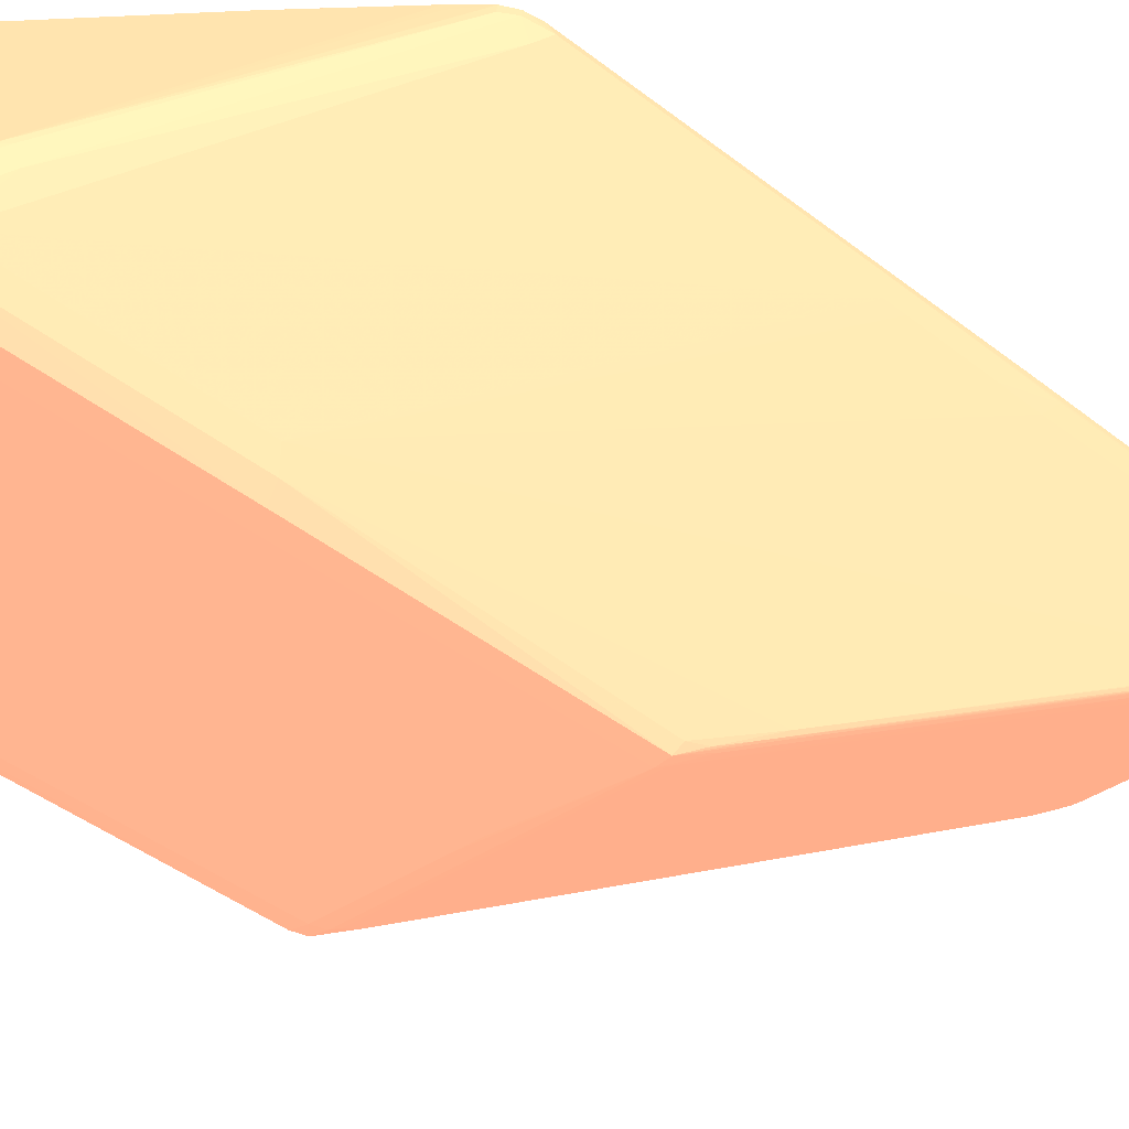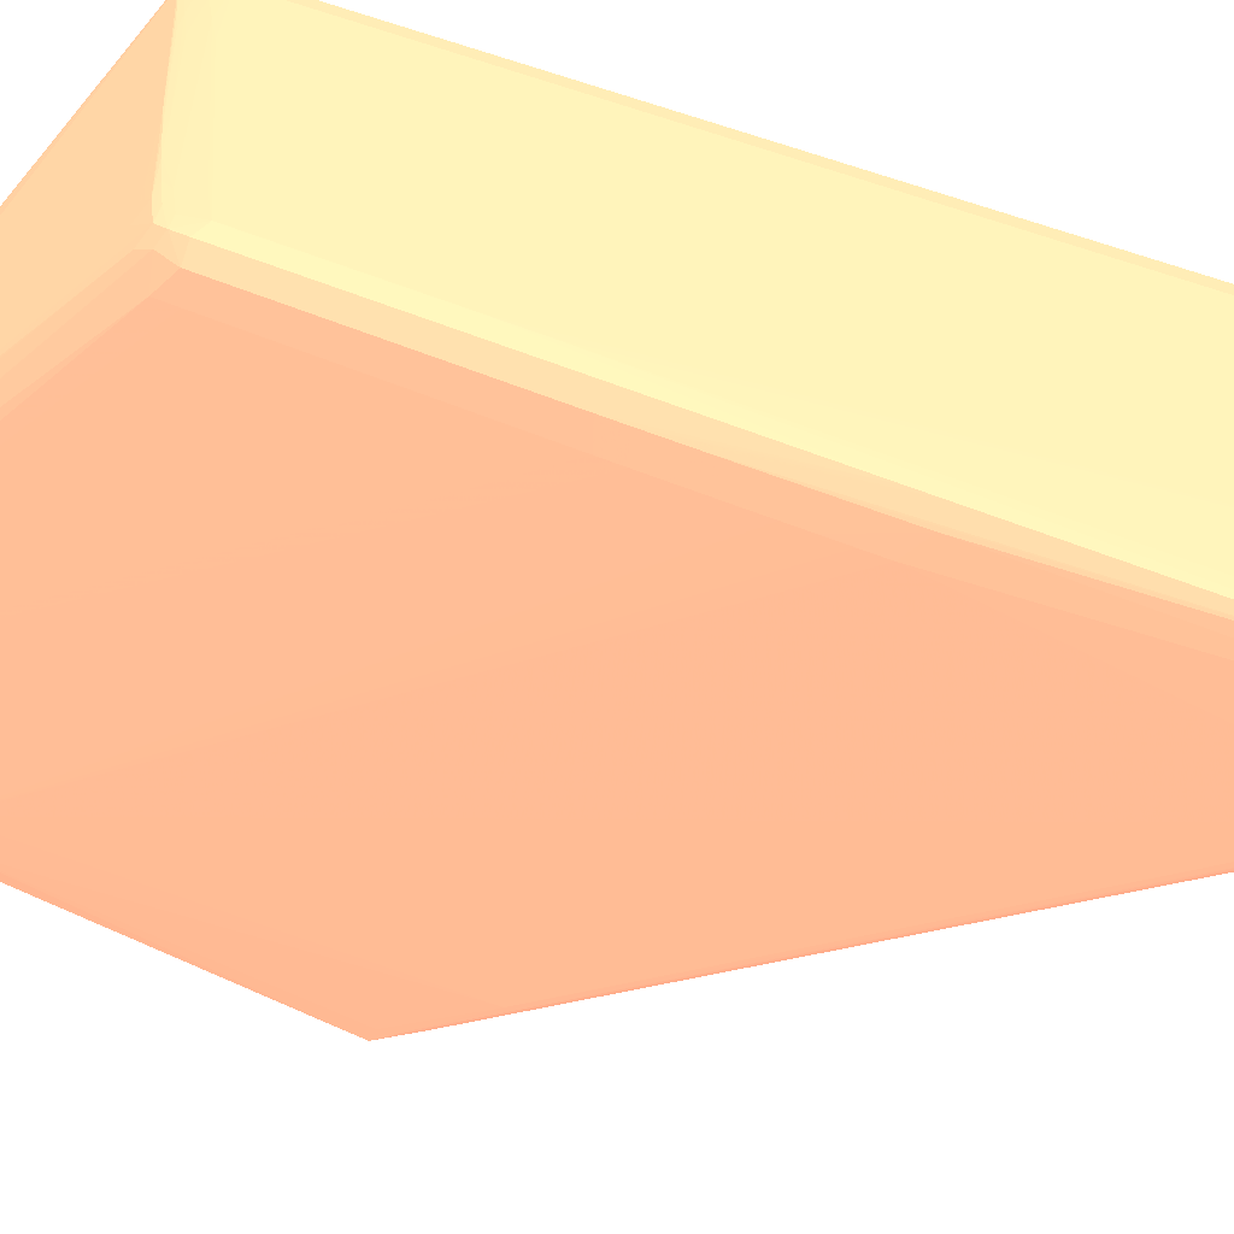
<metadata>
{"format":"obj","ext":"obj","renderer":"f3d","projection":"perspective","resolution":1024,"background":"white","views":[{"elev":-35.5,"azim":42.7,"up":"+Y"},{"elev":29.1,"azim":127.8,"up":"+Y"}]}
</metadata>
<code>
v 0.01979 -0.08065 0.04241 0.9412 0.5216 0.4118
v 0.02105 -0.08041 0.03903 0.9412 0.5216 0.4118
v 0.02106 -0.08042 0.04072 0.9412 0.5216 0.4118
v 0.01979 -0.08065 0.0593 0.9412 0.5216 0.4118
v 0.01472 -0.08065 0.04748 0.9412 0.5216 0.4118
v 0.001212 -0.08059 0.01876 0.9412 0.5216 0.4118
v 0.009657 -0.08059 0.01876 0.9412 0.5216 0.4118
v 0.01135 -0.08057 0.01876 0.9412 0.5216 0.4118
v 0.01979 -0.08035 0.01759 0.9412 0.5216 0.4118
v 0.02085 -0.0803 0.0177 0.9412 0.5216 0.4118
v 0.02167 -0.07933 0.04072 0.9412 0.5216 0.4118
v 0.02169 -0.07933 0.0593 0.9412 0.5216 0.4118
v 0.02106 -0.08042 0.0593 0.9412 0.5216 0.4118
v 0.02105 -0.08042 0.06099 0.9412 0.5216 0.4118
v 0.01979 -0.08065 0.06099 0.9412 0.5216 0.4118
v 0.0181 -0.08065 0.06099 0.9412 0.5216 0.4118
v 0.00628 -0.08065 0.05761 0.9412 0.5216 0.4118
v -4.09e-06 -0.08038 0.01876 0.9412 0.5216 0.4118
v 0.000151 -0.0803 0.0177 0.9412 0.5216 0.4118
v 0.001212 -0.08035 0.01759 0.9412 0.5216 0.4118
v 0.004589 -0.08065 0.06099 0.9412 0.5216 0.4118
v 0.002901 -0.08064 0.06268 0.9412 0.5216 0.4118
v 0.001212 -0.08059 0.06268 0.9412 0.5216 0.4118
v 0.01979 -0.07987 0.01675 0.9412 0.5216 0.4118
v 0.0207 -0.07852 0.01449 0.9412 0.5216 0.4118
v 0.02083 -0.06847 -0.002526 0.9412 0.5216 0.4118
v 0.0209 -0.07528 0.009198 0.9412 0.5216 0.4118
v 0.02098 -0.07706 0.01241 0.9412 0.5216 0.4118
v 0.02098 -0.07878 0.01538 0.9412 0.5216 0.4118
v 0.02104 -0.07938 0.01711 0.9412 0.5216 0.4118
v 0.02175 -0.07765 0.04072 0.9412 0.5216 0.4118
v 0.02181 -0.07765 0.05761 0.9412 0.5216 0.4118
v 0.02107 -0.07556 0.01033 0.9412 0.5216 0.4118
v 0.02163 -0.07765 0.0593 0.9412 0.5216 0.4118
v 0.02142 -0.07933 0.06099 0.9412 0.5216 0.4118
v 0.02091 -0.08034 0.06204 0.9412 0.5216 0.4118
v 0.01979 -0.08042 0.06222 0.9412 0.5216 0.4118
v 0.01641 -0.08044 0.06268 0.9412 0.5216 0.4118
v 0.009657 -0.08056 0.06268 0.9412 0.5216 0.4118
v 0.007969 -0.08059 0.06268 0.9412 0.5216 0.4118
v 0.00628 -0.08061 0.06268 0.9412 0.5216 0.4118
v 0.004589 -0.08063 0.06268 0.9412 0.5216 0.4118
v -0.0004761 -0.07933 0.01876 0.9412 0.5216 0.4118
v -0.0002323 -0.07938 0.01711 0.9412 0.5216 0.4118
v 8.454e-05 -0.08035 0.06268 0.9412 0.5216 0.4118
v 2.471e-05 -0.07878 0.01538 0.9412 0.5216 0.4118
v 1.807e-05 -0.07706 0.01241 0.9412 0.5216 0.4118
v 0.0001023 -0.07528 0.009198 0.9412 0.5216 0.4118
v 0.0001466 -0.0516 -0.03128 0.9412 0.5216 0.4118
v 0.0001754 -0.06847 -0.002526 0.9412 0.5216 0.4118
v 0.0003083 -0.07852 0.01449 0.9412 0.5216 0.4118
v 0.001212 -0.07987 0.01675 0.9412 0.5216 0.4118
v 0.002901 -0.08041 0.06379 0.9412 0.5216 0.4118
v 0.001212 -0.08041 0.06382 0.9412 0.5216 0.4118
v 8.676e-05 -0.08034 0.06373 0.9412 0.5216 0.4118
v 0.01979 -0.07908 0.01538 0.9412 0.5216 0.4118
v 0.02066 -0.06668 -0.005739 0.9412 0.5216 0.4118
v 0.0207 -0.04981 -0.0345 0.9412 0.5216 0.4118
v 0.02086 -0.0516 -0.03128 0.9412 0.5216 0.4118
v 0.02092 -0.05841 -0.01955 0.9412 0.5216 0.4118
v 0.02096 -0.05338 -0.02807 0.9412 0.5216 0.4118
v 0.02094 -0.07025 0.0006867 0.9412 0.5216 0.4118
v 0.02099 -0.04836 -0.03658 0.9412 0.5216 0.4118
v 0.02102 -0.05517 -0.02486 0.9412 0.5216 0.4118
v 0.02101 -0.07204 0.0039 0.9412 0.5216 0.4118
v 0.02108 -0.05871 -0.01839 0.9412 0.5216 0.4118
v 0.02107 -0.05373 -0.02683 0.9412 0.5216 0.4118
v 0.02106 -0.05187 -0.03022 0.9412 0.5216 0.4118
v 0.02164 -0.04894 -0.008254 0.9412 0.5216 0.4118
v 0.02166 -0.04894 -0.006568 0.9412 0.5216 0.4118
v 0.02168 -0.04894 -0.004871 0.9412 0.5216 0.4118
v 0.0217 -0.04894 -0.003185 0.9412 0.5216 0.4118
v 0.02171 -0.04894 -0.001499 0.9412 0.5216 0.4118
v 0.02172 -0.04894 0.0001877 0.9412 0.5216 0.4118
v 0.02174 -0.04894 0.001884 0.9412 0.5216 0.4118
v 0.02175 -0.04894 0.00357 0.9412 0.5216 0.4118
v 0.02175 -0.04894 0.02552 0.9412 0.5216 0.4118
v 0.02174 -0.04894 0.02721 0.9412 0.5216 0.4118
v 0.02163 -0.07258 0.05423 0.9412 0.5216 0.4118
v 0.02175 -0.04894 0.005257 0.9412 0.5216 0.4118
v 0.02105 -0.06873 -0.001499 0.9412 0.5216 0.4118
v 0.02107 -0.06371 -0.00994 0.9412 0.5216 0.4118
v 0.02098 -0.0778 0.06086 0.9412 0.5216 0.4118
v 0.02108 -0.07268 0.05584 0.9412 0.5216 0.4118
v 0.02104 -0.07438 0.05751 0.9412 0.5216 0.4118
v 0.02069 -0.07845 0.06186 0.9412 0.5216 0.4118
v 0.02088 -0.07933 0.06201 0.9412 0.5216 0.4118
v 0.01726 -0.08017 0.06352 0.9412 0.5216 0.4118
v 0.01726 -0.08018 0.06352 0.9412 0.5216 0.4118
v 0.01641 -0.0802 0.06354 0.9412 0.5216 0.4118
v 0.007969 -0.08035 0.0637 0.9412 0.5216 0.4118
v 0.00628 -0.08037 0.06373 0.9412 0.5216 0.4118
v 0.004589 -0.08039 0.06376 0.9412 0.5216 0.4118
v -0.0005979 -0.07596 0.0137 0.9412 0.5216 0.4118
v -0.0006489 -0.07427 0.01033 0.9412 0.5216 0.4118
v -0.0005204 -0.07765 0.01538 0.9412 0.5216 0.4118
v -0.0003032 -0.07933 0.06268 0.9412 0.5216 0.4118
v -0.0006245 -0.07427 0.0593 0.9412 0.5216 0.4118
v -0.0005381 -0.06582 -0.004871 0.9412 0.5216 0.4118
v -0.0006112 -0.04894 -0.03359 0.9412 0.5216 0.4118
v -0.0002257 -0.06755 -0.003125 0.9412 0.5216 0.4118
v 6.239e-05 -0.07025 0.0006867 0.9412 0.5216 0.4118
v 1.585e-05 -0.04836 -0.03658 0.9412 0.5216 0.4118
v 4.466e-05 -0.05338 -0.02807 0.9412 0.5216 0.4118
v 8.011e-05 -0.05841 -0.01955 0.9412 0.5216 0.4118
v 0.0002995 -0.04981 -0.0345 0.9412 0.5216 0.4118
v 0.001212 -0.07908 0.01538 0.9412 0.5216 0.4118
v 0.0003438 -0.06668 -0.005739 0.9412 0.5216 0.4118
v 0.00123 -0.07926 0.06381 0.9412 0.5216 0.4118
v 4.244e-05 -0.07933 0.06374 0.9412 0.5216 0.4118
v 0.00628 -0.07968 0.06373 0.9412 0.5216 0.4118
v 0.002901 -0.07958 0.06379 0.9412 0.5216 0.4118
v 0.002901 -0.04849 -0.03681 0.9412 0.5216 0.4118
v 0.01979 -0.05166 -0.03139 0.9412 0.5216 0.4118
v 0.01979 -0.04849 -0.0368 0.9412 0.5216 0.4118
v 0.01979 -0.04787 -0.03765 0.9412 0.5216 0.4118
v 0.02092 -0.04682 -0.03802 0.9412 0.5216 0.4118
v 0.02106 -0.0477 -0.03528 0.9412 0.5216 0.4118
v 0.02101 -0.04893 -0.03515 0.9412 0.5216 0.4118
v 0.02155 -0.04725 -0.00994 0.9412 0.5216 0.4118
v 0.02162 -0.04725 -0.003185 0.9412 0.5216 0.4118
v 0.02165 -0.04725 0.0001877 0.9412 0.5216 0.4118
v 0.02166 -0.04725 0.001884 0.9412 0.5216 0.4118
v 0.02167 -0.04725 0.00357 0.9412 0.5216 0.4118
v 0.02167 -0.04725 0.02552 0.9412 0.5216 0.4118
v 0.02128 -0.04711 0.02732 0.9412 0.5216 0.4118
v 0.02104 -0.07097 0.05412 0.9412 0.5216 0.4118
v 0.02102 -0.04758 0.02859 0.9412 0.5216 0.4118
v 0.02167 -0.04725 0.005257 0.9412 0.5216 0.4118
v 0.02076 -0.07503 0.05854 0.9412 0.5216 0.4118
v 0.02073 -0.07674 0.06021 0.9412 0.5216 0.4118
v 0.02082 -0.07159 0.05522 0.9412 0.5216 0.4118
v 0.01979 -0.07832 0.06199 0.9412 0.5216 0.4118
v 0.002059 -0.0464 0.04325 0.9412 0.5216 0.4118
v 0.0005322 -0.04773 0.04515 0.9412 0.5216 0.4118
v 0.0181 -0.07809 0.06222 0.9412 0.5216 0.4118
v 0.01641 -0.07927 0.06321 0.9412 0.5216 0.4118
v 0.01641 -0.08011 0.06354 0.9412 0.5216 0.4118
v 0.007969 -0.07974 0.0637 0.9412 0.5216 0.4118
v -0.0007619 -0.0692 0.05593 0.9412 0.5216 0.4118
v -0.0007929 -0.06751 0.05423 0.9412 0.5216 0.4118
v -0.0007021 -0.07089 0.005257 0.9412 0.5216 0.4118
v -0.0007087 -0.0692 0.001884 0.9412 0.5216 0.4118
v -0.0005736 -0.07258 0.006943 0.9412 0.5216 0.4118
v -0.0005935 -0.06076 -0.01332 0.9412 0.5216 0.4118
v -0.0001437 -0.07773 0.06267 0.9412 0.5216 0.4118
v -0.0005935 -0.07089 0.05761 0.9412 0.5216 0.4118
v -0.000711 -0.05738 -0.01839 0.9412 0.5216 0.4118
v -0.000824 -0.04894 -0.0319 0.9412 0.5216 0.4118
v -0.00064 -0.04725 -0.03528 0.9412 0.5216 0.4118
v -0.0001791 -0.04733 -0.03707 0.9412 0.5216 0.4118
v -0.0001437 -0.04893 -0.03515 0.9412 0.5216 0.4118
v -0.0002478 -0.05067 -0.03186 0.9412 0.5216 0.4118
v -0.0002057 -0.05572 -0.02338 0.9412 0.5216 0.4118
v 8.898e-05 -0.04682 -0.03801 0.9412 0.5216 0.4118
v 0.001212 -0.04787 -0.03765 0.9412 0.5216 0.4118
v 0.001212 -0.04849 -0.03681 0.9412 0.5216 0.4118
v 0.0002153 -0.07835 0.06361 0.9412 0.5216 0.4118
v 0.004589 -0.07962 0.06376 0.9412 0.5216 0.4118
v 0.0006806 -0.07835 0.06361 0.9412 0.5216 0.4118
v 0.01979 -0.04703 -0.03812 0.9412 0.5216 0.4118
v 0.02092 -0.04624 -0.03802 0.9412 0.5216 0.4118
v 0.02105 -0.04617 -0.00994 0.9412 0.5216 0.4118
v 0.02106 -0.04617 -0.008254 0.9412 0.5216 0.4118
v 0.02106 -0.04617 0.02552 0.9412 0.5216 0.4118
v 0.02092 -0.04624 0.02683 0.9412 0.5216 0.4118
v 0.02053 -0.04645 0.02796 0.9412 0.5216 0.4118
v 0.0206 -0.04812 0.02971 0.9412 0.5216 0.4118
v 0.01948 -0.04761 0.03023 0.9412 0.5216 0.4118
v 0.01881 -0.04649 0.0296 0.9412 0.5216 0.4118
v 0.01827 -0.0471 0.03072 0.9412 0.5216 0.4118
v 0.01229 -0.04634 0.03488 0.9412 0.5216 0.4118
v 0.003869 -0.04632 0.04167 0.9412 0.5216 0.4118
v 0.001212 -0.04628 0.04352 0.9412 0.5216 0.4118
v 7.125e-05 -0.04773 0.04515 0.9412 0.5216 0.4118
v 0.0004635 -0.05299 0.04842 0.9412 0.5216 0.4118
v 0.01641 -0.0779 0.06236 0.9412 0.5216 0.4118
v 8.676e-05 -0.04624 0.04361 0.9412 0.5216 0.4118
v 0.01472 -0.07918 0.06326 0.9412 0.5216 0.4118
v -0.0006489 -0.04894 0.0441 0.9412 0.5216 0.4118
v -0.0007376 -0.04894 0.04241 0.9412 0.5216 0.4118
v -0.0008085 -0.04894 0.03903 0.9412 0.5216 0.4118
v -0.0007597 -0.06582 -0.003185 0.9412 0.5216 0.4118
v -0.000742 -0.06413 -0.006568 0.9412 0.5216 0.4118
v -0.0001393 -0.07427 0.06069 0.9412 0.5216 0.4118
v -0.0001038 -0.04894 0.04551 0.9412 0.5216 0.4118
v -0.0006866 -0.04725 -0.03359 0.9412 0.5216 0.4118
v -0.0006711 -0.04725 0.04072 0.9412 0.5216 0.4118
v -5.063e-05 -0.04617 -0.03697 0.9412 0.5216 0.4118
v 8.898e-05 -0.04625 -0.03801 0.9412 0.5216 0.4118
v 0.001212 -0.04703 -0.03811 0.9412 0.5216 0.4118
v 0.0001865 -0.05299 0.04842 0.9412 0.5216 0.4118
v 8.454e-05 -0.0731 0.06033 0.9412 0.5216 0.4118
v 0.01979 -0.04617 -0.03812 0.9412 0.5216 0.4118
v 0.01979 -0.04594 0.008639 0.9412 0.5216 0.4118
v 0.01979 -0.04593 0.01201 0.9412 0.5216 0.4118
v 0.01979 -0.04593 0.02552 0.9412 0.5216 0.4118
v 0.0199 -0.04612 0.02732 0.9412 0.5216 0.4118
v 0.01941 -0.04624 0.02848 0.9412 0.5216 0.4118
v 0.01768 -0.04624 0.03007 0.9412 0.5216 0.4118
v 0.0159 -0.04625 0.03168 0.9412 0.5216 0.4118
v 0.01409 -0.04628 0.03329 0.9412 0.5216 0.4118
v 0.005675 -0.04627 0.04006 0.9412 0.5216 0.4118
v 0.004496 -0.04618 0.04067 0.9412 0.5216 0.4118
v 0.002735 -0.04626 0.0423 0.9412 0.5216 0.4118
v 0.001212 -0.04605 0.04241 0.9412 0.5216 0.4118
v -0.0002168 -0.0472 0.04414 0.9412 0.5216 0.4118
v -5.284e-05 -0.04617 0.04241 0.9412 0.5216 0.4118
v -0.00066 -0.04725 0.04241 0.9412 0.5216 0.4118
v -5.284e-05 -0.04617 -0.03528 0.9412 0.5216 0.4118
v 0.001212 -0.04593 -0.03697 0.9412 0.5216 0.4118
v 0.001212 -0.04617 -0.03811 0.9412 0.5216 0.4118
v 0.01135 -0.04593 -0.03697 0.9412 0.5216 0.4118
v 0.01303 -0.04594 -0.03697 0.9412 0.5216 0.4118
v 0.00628 -0.04593 -0.03528 0.9412 0.5216 0.4118
v 0.001212 -0.04593 0.04072 0.9412 0.5216 0.4118
v 0.00628 -0.04593 0.03734 0.9412 0.5216 0.4118
v 0.0181 -0.04595 0.02721 0.9412 0.5216 0.4118
v 0.01819 -0.04612 0.02899 0.9412 0.5216 0.4118
v 0.01292 -0.0462 0.03389 0.9412 0.5216 0.4118
v 0.006256 -0.04614 0.03902 0.9412 0.5216 0.4118
v 0.002901 -0.04599 0.04072 0.9412 0.5216 0.4118
v 0.001212 -0.04593 -0.03528 0.9412 0.5216 0.4118
v 0.004589 -0.04595 0.03903 0.9412 0.5216 0.4118
f 1 2 3
f 1 3 13
f 1 13 4
f 1 4 16
f 1 16 21
f 1 21 17
f 1 17 5
f 1 5 6
f 1 6 7
f 1 7 8
f 1 8 9
f 1 9 10
f 1 10 2
f 2 11 3
f 2 10 11
f 3 11 12
f 3 12 13
f 4 13 14
f 4 14 15
f 4 15 16
f 5 17 6
f 6 18 19
f 6 19 20
f 6 20 9
f 6 9 7
f 6 17 21
f 6 21 22
f 6 22 23
f 6 23 18
f 7 9 8
f 9 20 52
f 9 52 24
f 9 24 25
f 9 25 10
f 10 25 26
f 10 26 27
f 10 27 28
f 10 28 29
f 10 29 30
f 10 30 11
f 11 31 32
f 11 32 12
f 11 30 33
f 11 33 31
f 12 32 34
f 12 34 35
f 12 35 36
f 12 36 14
f 12 14 13
f 14 36 15
f 15 36 37
f 15 37 38
f 15 38 39
f 15 39 40
f 15 40 41
f 15 41 42
f 15 42 22
f 15 22 16
f 16 22 21
f 18 43 44
f 18 44 19
f 18 23 45
f 18 45 43
f 19 44 46
f 19 46 47
f 19 47 48
f 19 48 49
f 19 49 50
f 19 50 51
f 19 51 20
f 20 51 52
f 22 42 53
f 22 53 54
f 22 54 23
f 23 54 55
f 23 55 45
f 24 52 107
f 24 107 56
f 24 56 25
f 25 56 57
f 25 57 58
f 25 58 59
f 25 59 26
f 26 59 27
f 27 59 60
f 27 60 61
f 27 61 62
f 27 62 28
f 28 62 61
f 28 61 63
f 28 63 64
f 28 64 65
f 28 65 33
f 28 33 29
f 29 33 30
f 31 33 66
f 31 66 67
f 31 67 68
f 31 68 69
f 31 69 70
f 31 70 71
f 31 71 72
f 31 72 73
f 31 73 74
f 31 74 75
f 31 75 76
f 31 76 32
f 32 77 78
f 32 78 79
f 32 79 34
f 32 76 80
f 32 80 77
f 33 65 81
f 33 81 68
f 33 68 82
f 33 82 66
f 34 83 35
f 34 79 84
f 34 84 85
f 34 85 83
f 35 83 86
f 35 86 87
f 35 87 36
f 36 87 88
f 36 88 89
f 36 89 37
f 37 89 38
f 38 89 90
f 38 90 91
f 38 91 92
f 38 92 39
f 39 92 40
f 40 92 93
f 40 93 41
f 41 93 42
f 42 93 53
f 43 94 95
f 43 95 96
f 43 96 44
f 43 45 97
f 43 97 98
f 43 98 94
f 44 47 46
f 44 96 99
f 44 99 100
f 44 100 101
f 44 101 47
f 45 55 97
f 47 102 48
f 47 101 103
f 47 103 104
f 47 104 102
f 48 102 104
f 48 104 105
f 48 105 49
f 49 105 104
f 49 104 103
f 49 103 106
f 49 106 51
f 49 51 50
f 51 107 52
f 51 106 108
f 51 108 107
f 53 93 92
f 53 92 54
f 54 109 110
f 54 110 55
f 54 92 111
f 54 111 112
f 54 112 109
f 55 110 97
f 56 107 157
f 56 157 113
f 56 113 114
f 56 114 57
f 57 114 58
f 58 114 115
f 58 115 63
f 58 63 59
f 59 63 61
f 59 61 60
f 63 115 116
f 63 116 117
f 63 117 118
f 63 118 119
f 63 119 68
f 63 68 64
f 64 68 81
f 64 81 65
f 66 82 68
f 66 68 67
f 68 119 118
f 68 118 69
f 69 118 120
f 69 120 70
f 70 120 71
f 71 120 72
f 72 120 121
f 72 121 122
f 72 122 73
f 73 122 74
f 74 122 75
f 75 122 123
f 75 123 124
f 75 124 76
f 76 124 129
f 76 129 80
f 77 125 78
f 77 80 129
f 77 129 125
f 78 125 126
f 78 126 79
f 79 127 84
f 79 126 128
f 79 128 127
f 83 130 131
f 83 131 86
f 83 85 132
f 83 132 130
f 84 127 132
f 84 132 85
f 86 133 88
f 86 88 87
f 86 131 134
f 86 134 135
f 86 135 133
f 88 136 137
f 88 137 138
f 88 138 90
f 88 90 89
f 88 133 136
f 90 138 139
f 90 139 91
f 91 139 111
f 91 111 92
f 94 98 95
f 95 98 140
f 95 140 141
f 95 141 142
f 95 142 143
f 95 143 96
f 96 143 144
f 96 144 145
f 96 145 100
f 96 100 99
f 97 110 146
f 97 146 98
f 98 146 147
f 98 147 140
f 100 145 143
f 100 143 148
f 100 148 149
f 100 149 150
f 100 150 151
f 100 151 103
f 100 103 152
f 100 152 153
f 100 153 101
f 101 153 154
f 101 154 103
f 103 154 153
f 103 153 152
f 103 151 155
f 103 155 156
f 103 156 157
f 103 157 106
f 106 157 108
f 107 108 157
f 109 158 110
f 109 112 159
f 109 159 111
f 109 111 139
f 109 139 138
f 109 138 160
f 109 160 158
f 110 158 146
f 111 159 112
f 113 157 156
f 113 156 116
f 113 116 115
f 113 115 114
f 116 156 161
f 116 161 117
f 117 161 194
f 117 194 162
f 117 162 118
f 118 162 120
f 120 162 121
f 121 162 122
f 122 162 123
f 123 162 163
f 123 163 124
f 124 163 164
f 124 164 129
f 125 165 166
f 125 166 126
f 125 129 164
f 125 164 165
f 126 166 128
f 127 128 132
f 128 166 167
f 128 167 168
f 128 168 132
f 130 132 131
f 131 132 134
f 132 168 167
f 132 167 169
f 132 169 170
f 132 170 171
f 132 171 172
f 132 172 134
f 133 135 136
f 134 172 173
f 134 173 174
f 134 174 135
f 135 175 192
f 135 192 176
f 135 176 177
f 135 177 136
f 135 174 178
f 135 178 175
f 136 177 137
f 137 179 138
f 137 177 176
f 137 176 179
f 138 179 160
f 140 147 180
f 140 180 141
f 141 180 181
f 141 181 182
f 141 182 149
f 141 149 183
f 141 183 142
f 142 183 143
f 143 183 184
f 143 184 148
f 143 145 144
f 146 158 185
f 146 185 147
f 147 185 186
f 147 186 180
f 148 184 149
f 149 187 150
f 149 184 183
f 149 182 188
f 149 188 187
f 150 189 190
f 150 190 151
f 150 187 189
f 151 190 155
f 155 190 212
f 155 212 191
f 155 191 156
f 156 191 161
f 158 192 193
f 158 193 185
f 158 160 176
f 158 176 192
f 160 179 176
f 161 191 212
f 161 212 194
f 162 194 195
f 162 195 163
f 163 195 164
f 164 195 196
f 164 196 197
f 164 197 165
f 165 197 166
f 166 197 198
f 166 198 199
f 166 199 167
f 167 199 200
f 167 200 170
f 167 170 169
f 170 200 201
f 170 201 202
f 170 202 172
f 170 172 171
f 172 202 173
f 173 203 204
f 173 204 205
f 173 205 174
f 173 202 203
f 174 205 204
f 174 204 206
f 174 206 178
f 175 178 207
f 175 207 186
f 175 186 185
f 175 185 193
f 175 193 192
f 178 206 208
f 178 208 209
f 178 209 207
f 180 186 207
f 180 207 209
f 180 209 181
f 181 209 182
f 182 209 188
f 187 210 189
f 187 188 208
f 187 208 210
f 188 209 208
f 189 211 190
f 189 210 211
f 190 211 212
f 194 212 211
f 194 211 213
f 194 213 214
f 194 214 195
f 195 214 196
f 196 214 213
f 196 213 215
f 196 215 223
f 196 223 216
f 196 216 197
f 197 216 217
f 197 217 218
f 197 218 219
f 197 219 198
f 198 219 199
f 199 219 200
f 200 219 201
f 201 219 220
f 201 220 202
f 202 220 204
f 202 204 203
f 204 220 221
f 204 221 206
f 206 216 208
f 206 221 222
f 206 222 216
f 208 216 223
f 208 223 210
f 210 223 211
f 211 223 215
f 211 215 213
f 216 222 224
f 216 224 217
f 217 224 218
f 218 224 219
f 219 224 221
f 219 221 220
f 221 224 222

</code>
